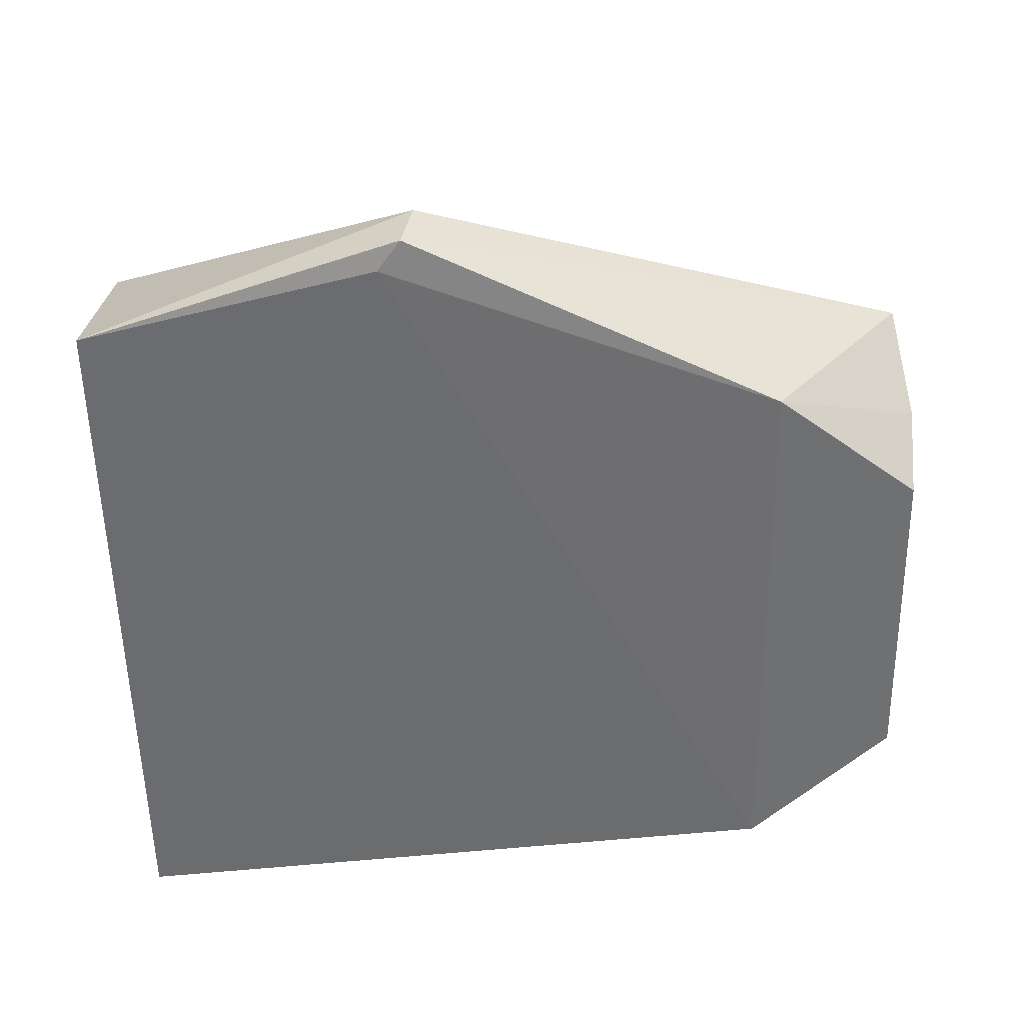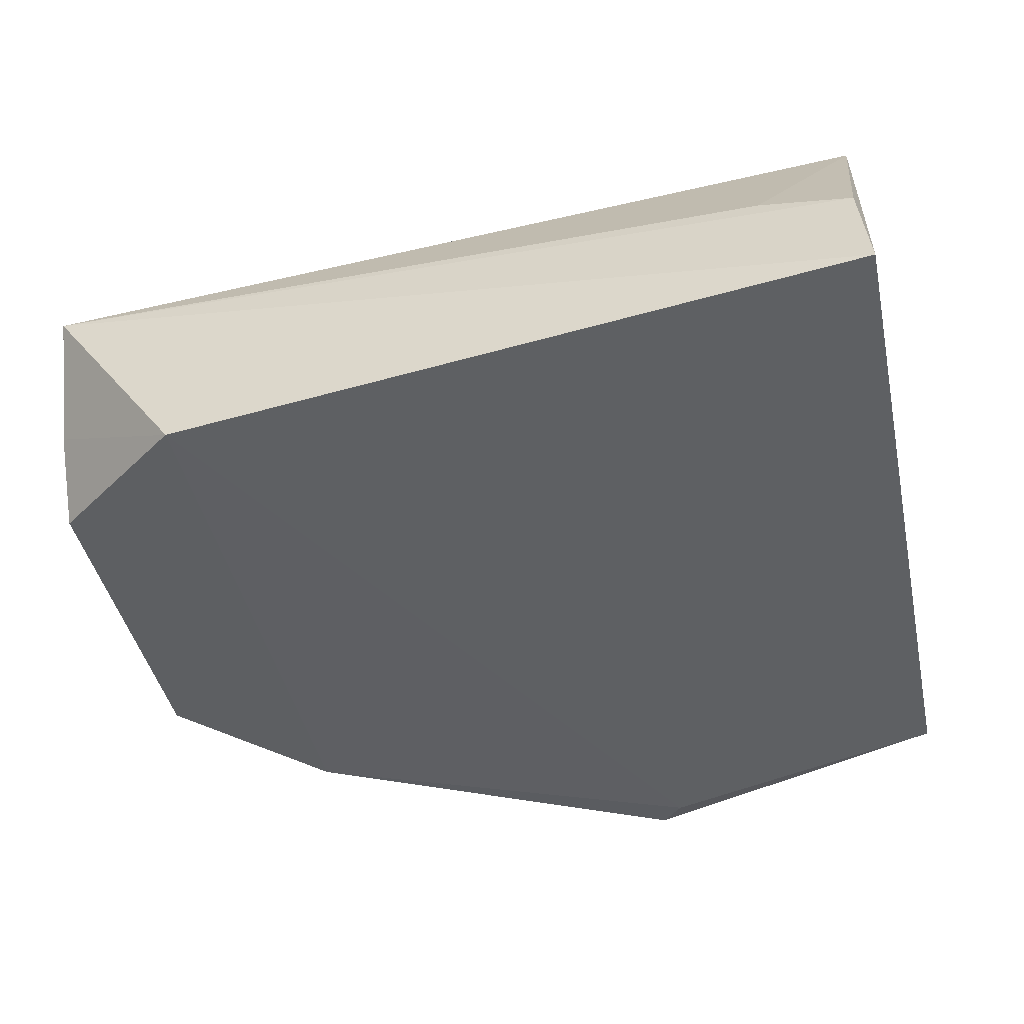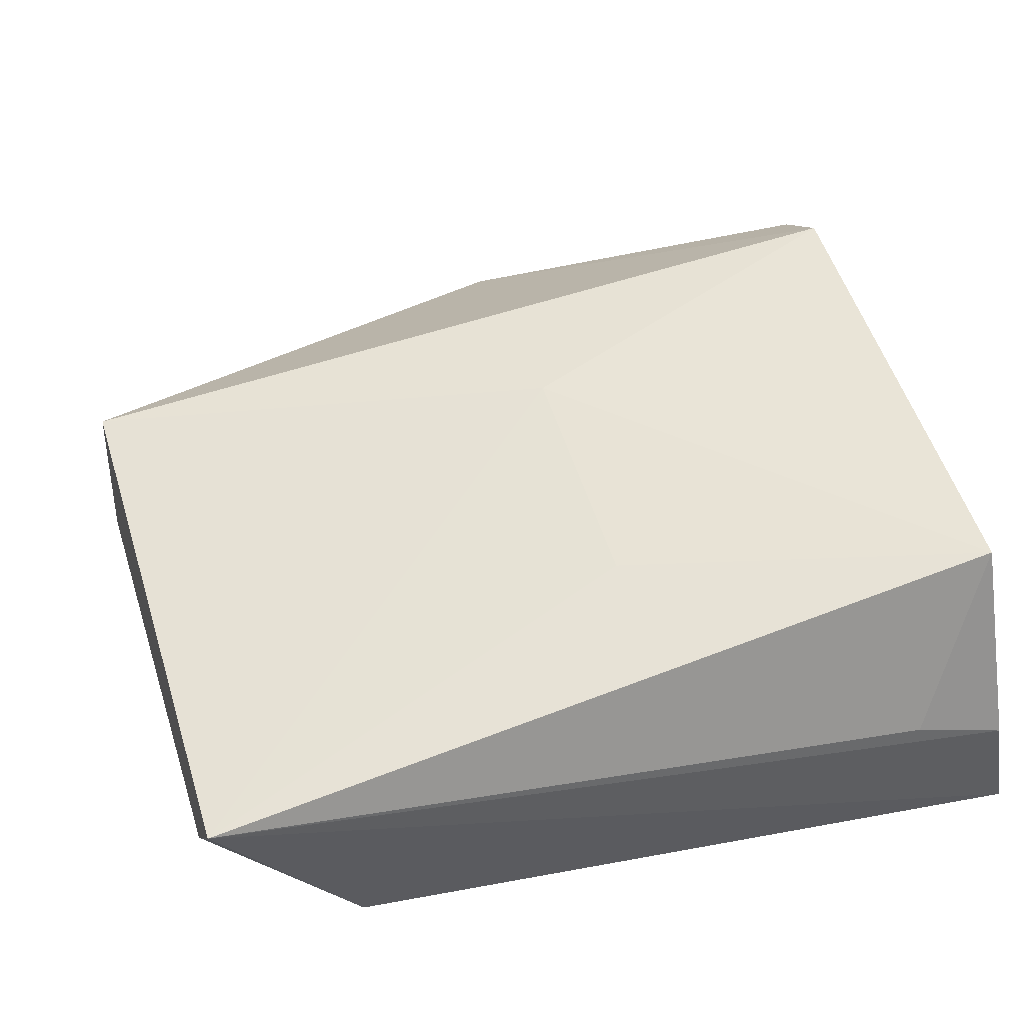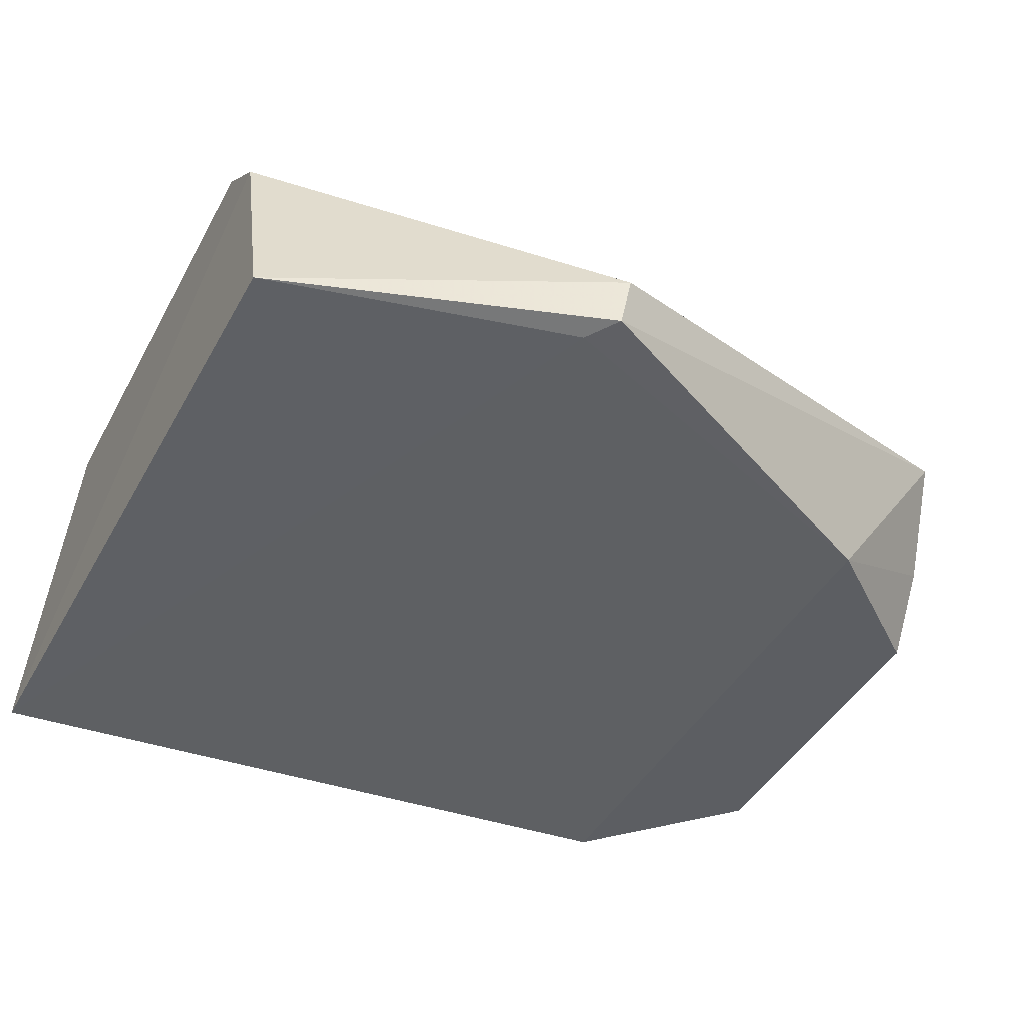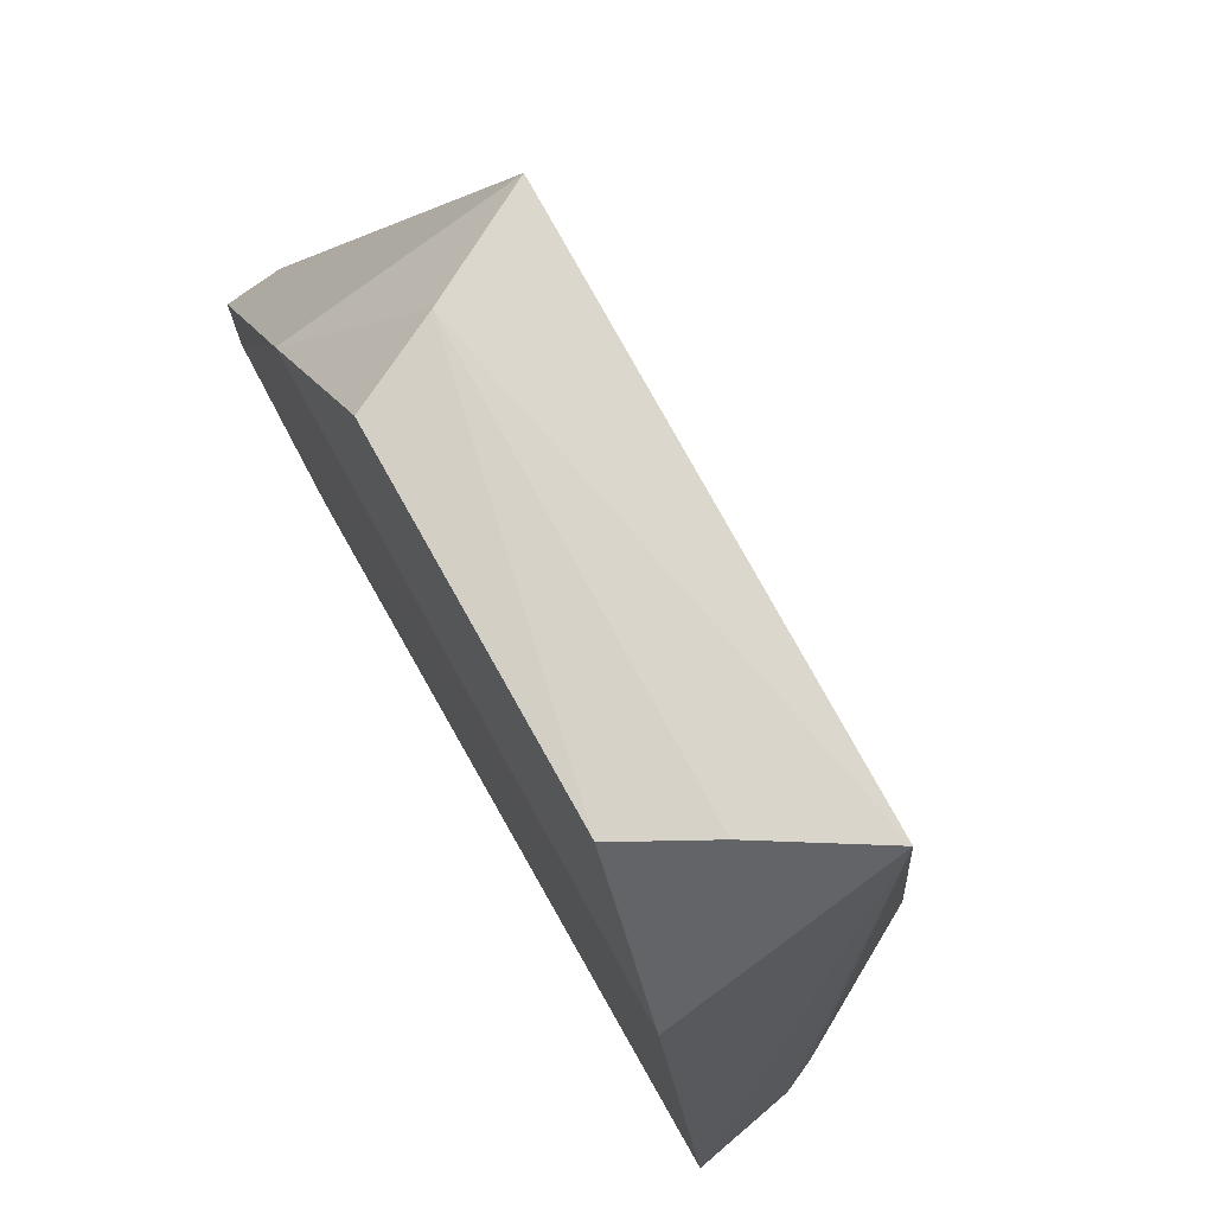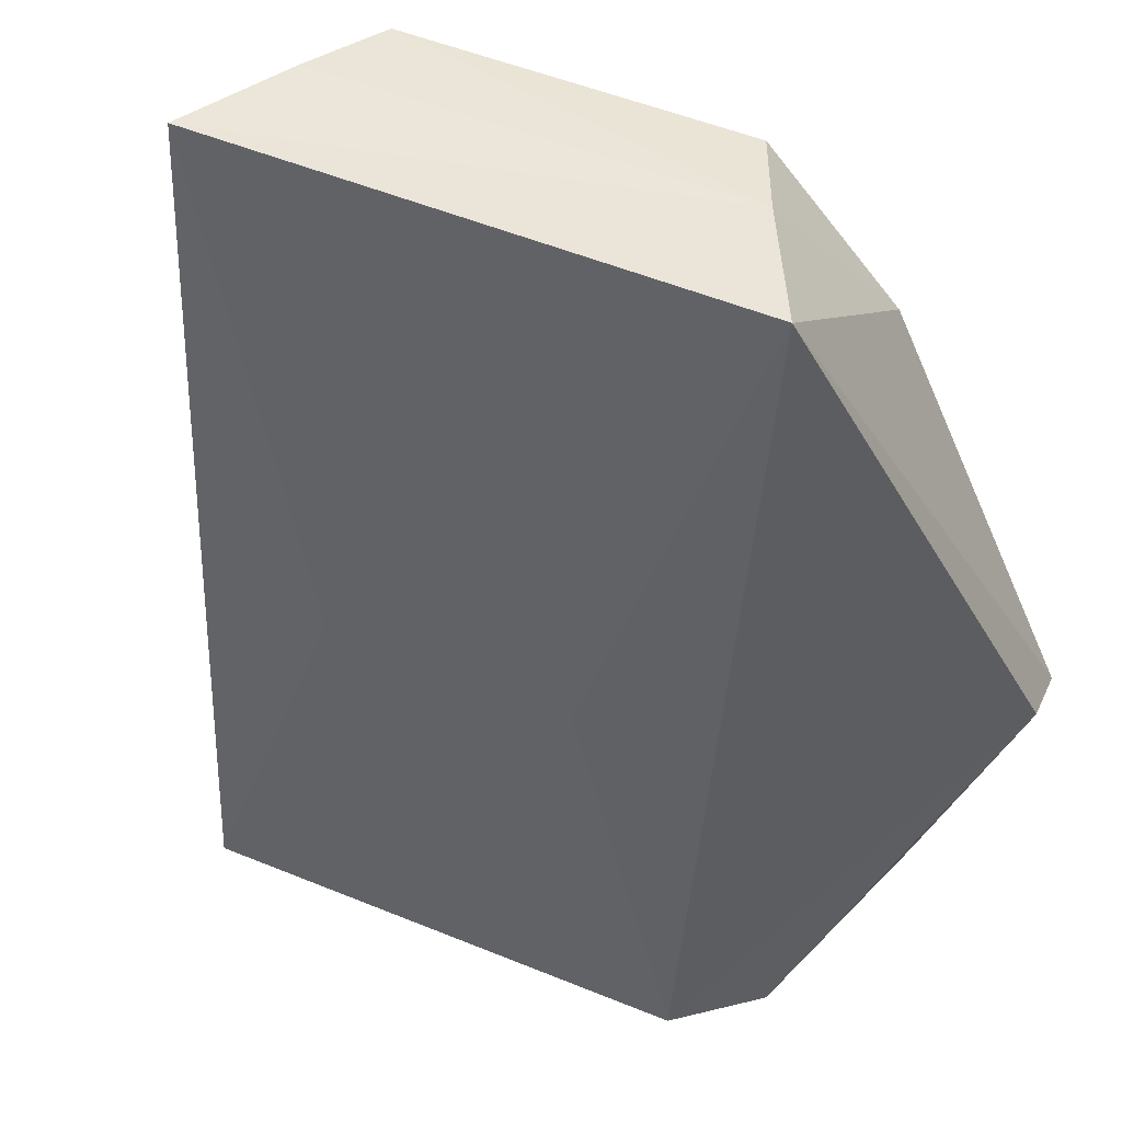
<metadata>
{"format":"obj","ext":"obj","renderer":"f3d","projection":"perspective","resolution":1024,"background":"white","views":[{"elev":-54.7,"azim":-89.1,"up":"+Y"},{"elev":-41.3,"azim":101.9,"up":"+Y"},{"elev":53.7,"azim":72.8,"up":"+Y"},{"elev":-42.8,"azim":-116.7,"up":"+Y"},{"elev":76.7,"azim":61.2,"up":"+Z"},{"elev":46.8,"azim":-153.7,"up":"+Z"}]}
</metadata>
<code>
v 70.62 8.557 220.4
v 70.78 6.82 219.2
v 70.39 9.436 213.2
v 65.59 8.742 213.2
v 65.75 6.792 219.2
v 71.47 6.937 213.2
v 65.92 8.558 220.4
v 69.73 6.96 220.4
v 66.22 9.323 213.2
v 65.09 6.855 213.2
v 71.28 7.845 213.3
v 67.21 9.11 216.3
v 66.8 6.938 220.4
v 70.09 7.648 220.4
v 64.13 7.283 216.1
v 64.42 6.763 215.8
v 71.17 8.064 214
v 69.34 9.107 216.3
v 66.45 7.655 220.5
v 64.16 6.806 216
f 6 1 2
f 9 6 4
f 9 3 6
f 10 4 6
f 11 6 3
f 11 1 6
f 12 7 1
f 12 9 7
f 12 3 9
f 13 5 2
f 13 2 8
f 14 8 2
f 14 2 1
f 15 9 4
f 15 7 9
f 15 4 10
f 16 10 6
f 16 6 2
f 16 2 5
f 17 11 3
f 17 3 1
f 17 1 11
f 18 12 1
f 18 1 3
f 18 3 12
f 19 7 5
f 19 5 13
f 19 13 8
f 19 8 14
f 19 14 1
f 19 1 7
f 20 5 7
f 20 7 15
f 20 16 5
f 20 15 10
f 20 10 16

</code>
